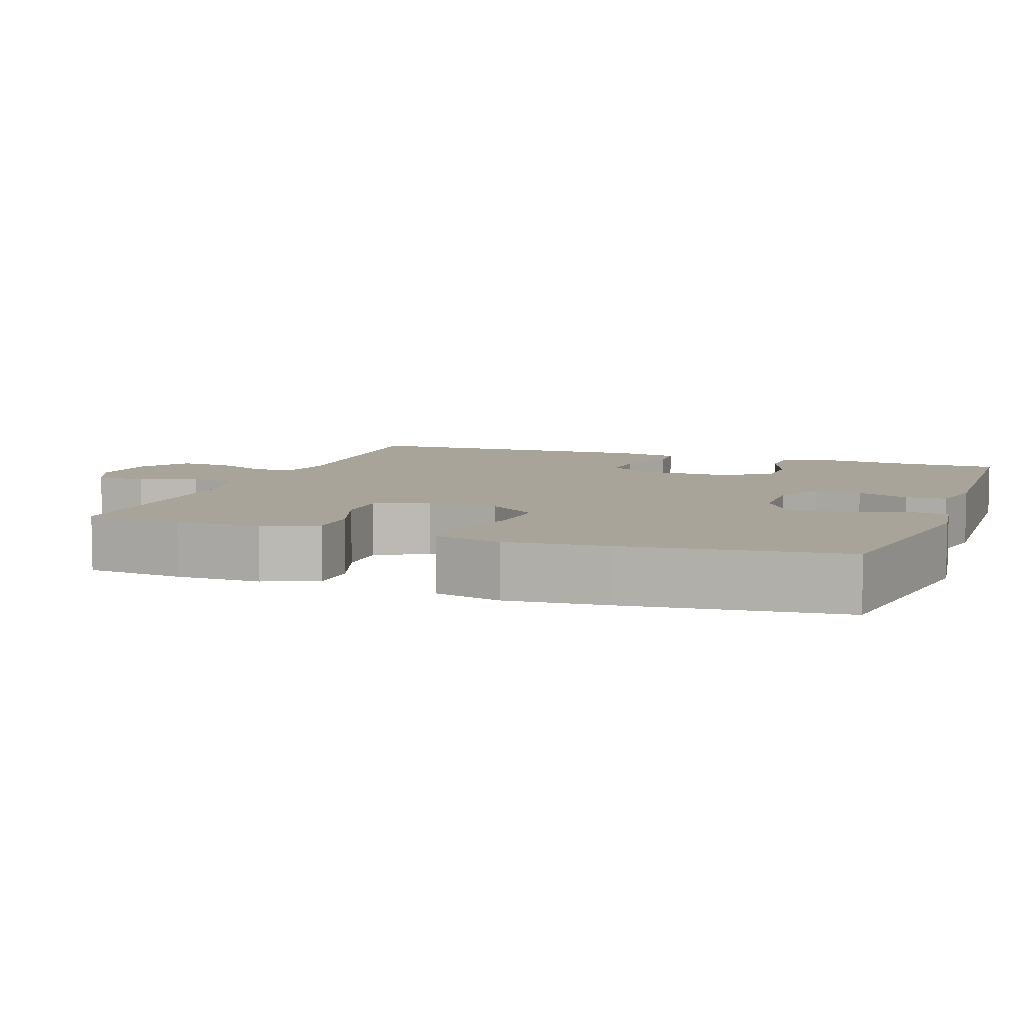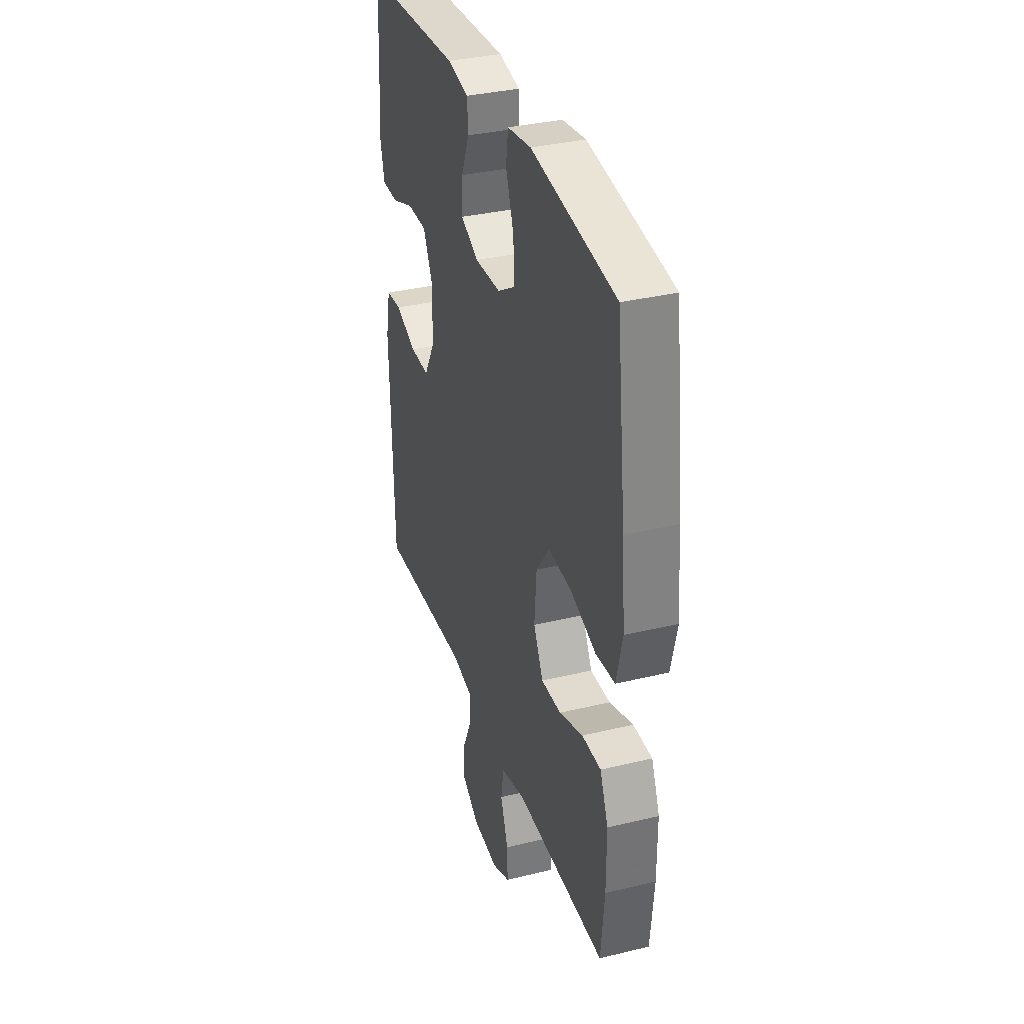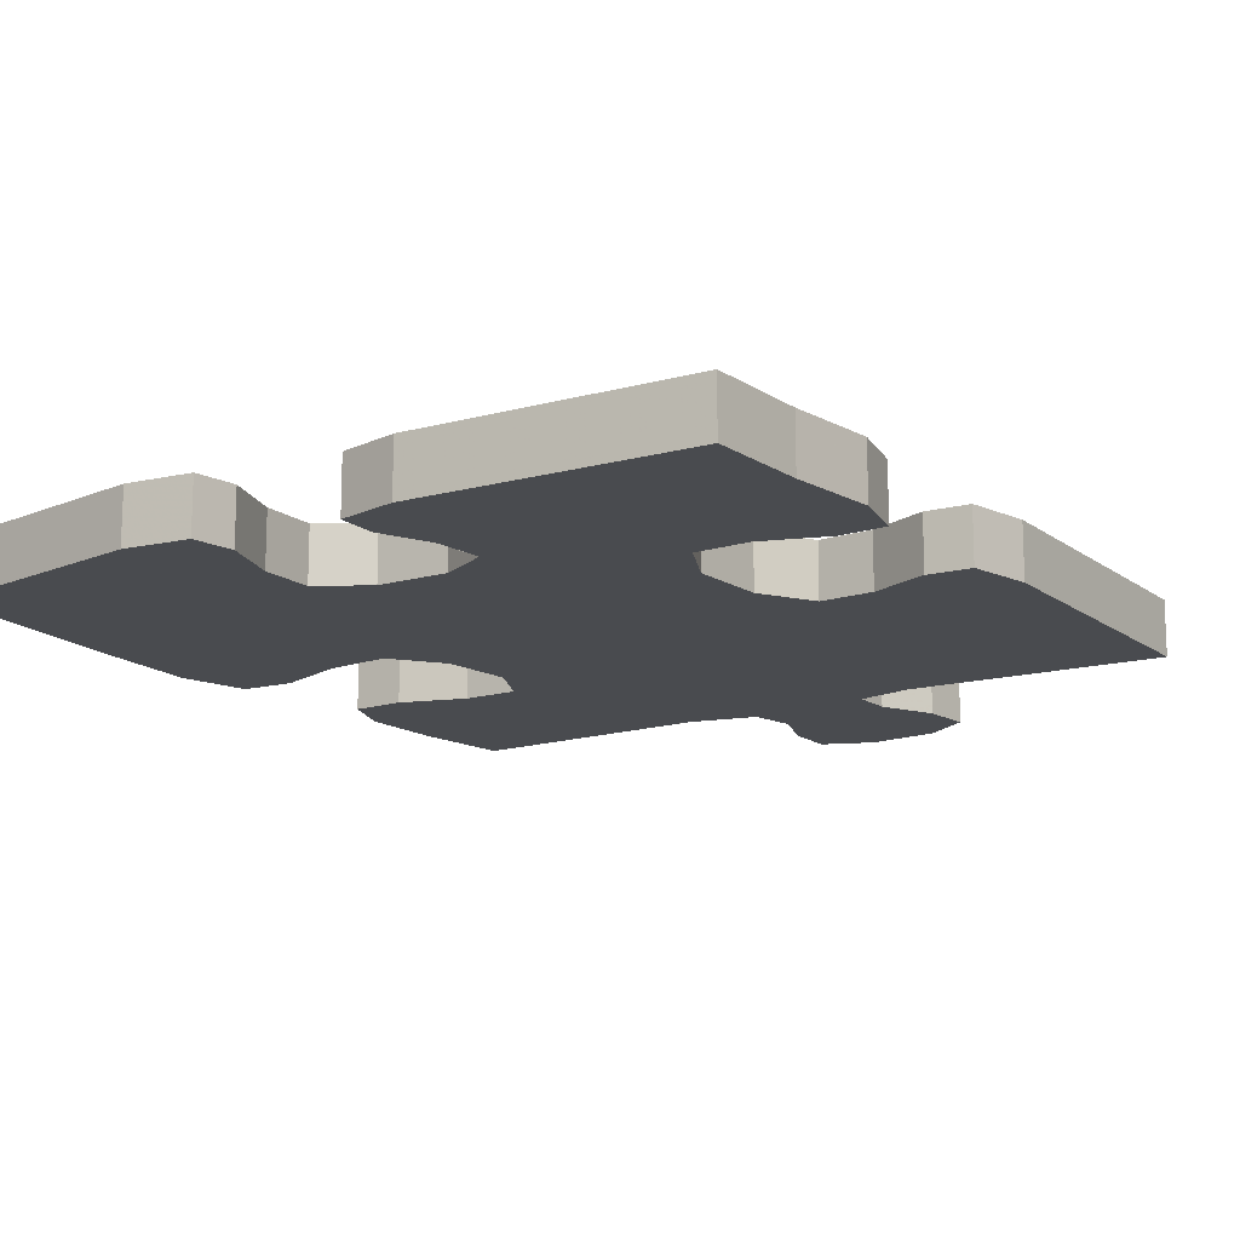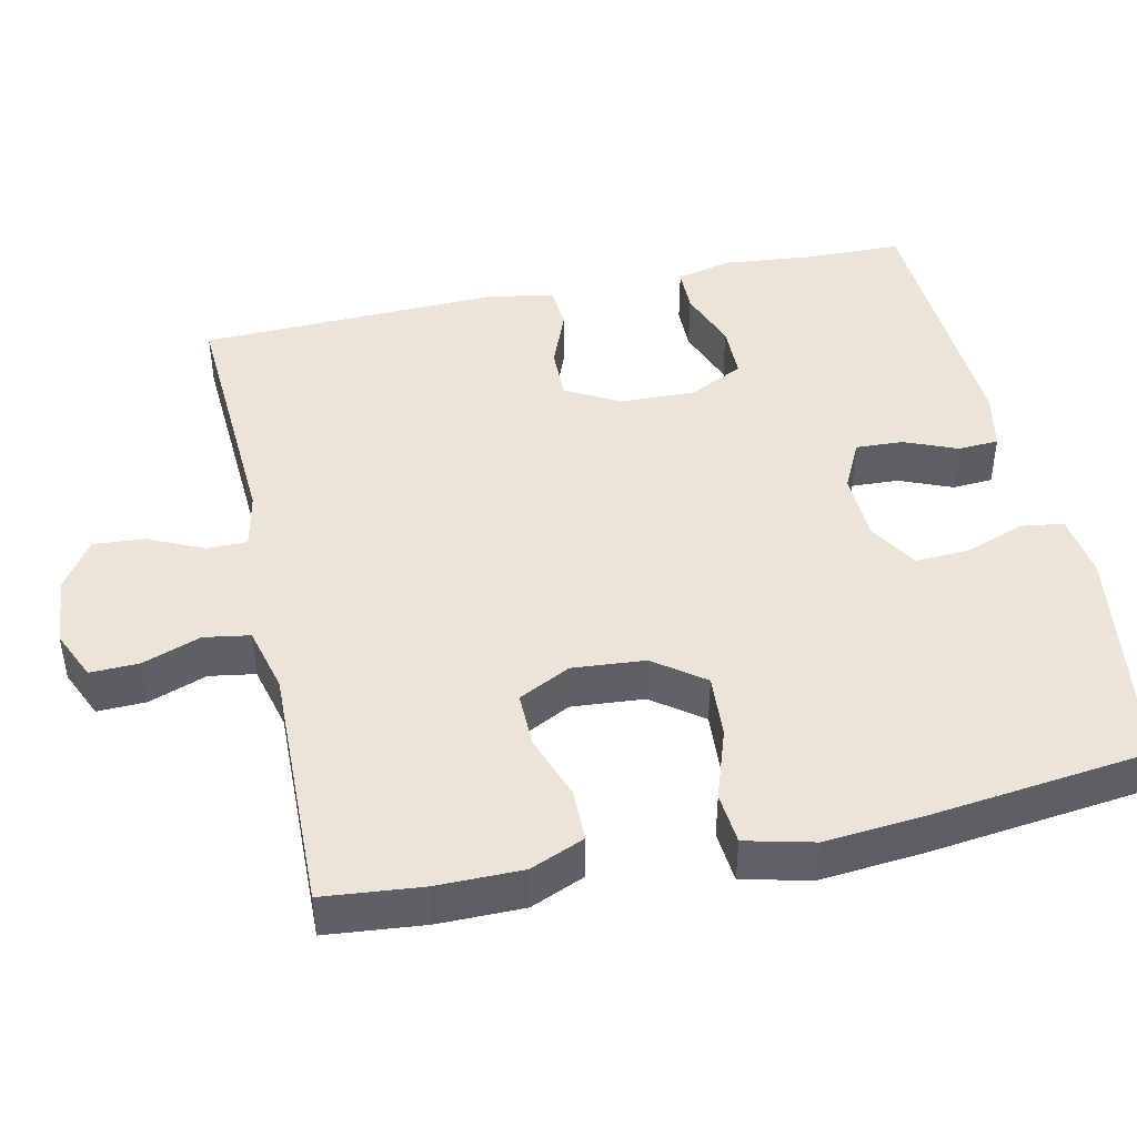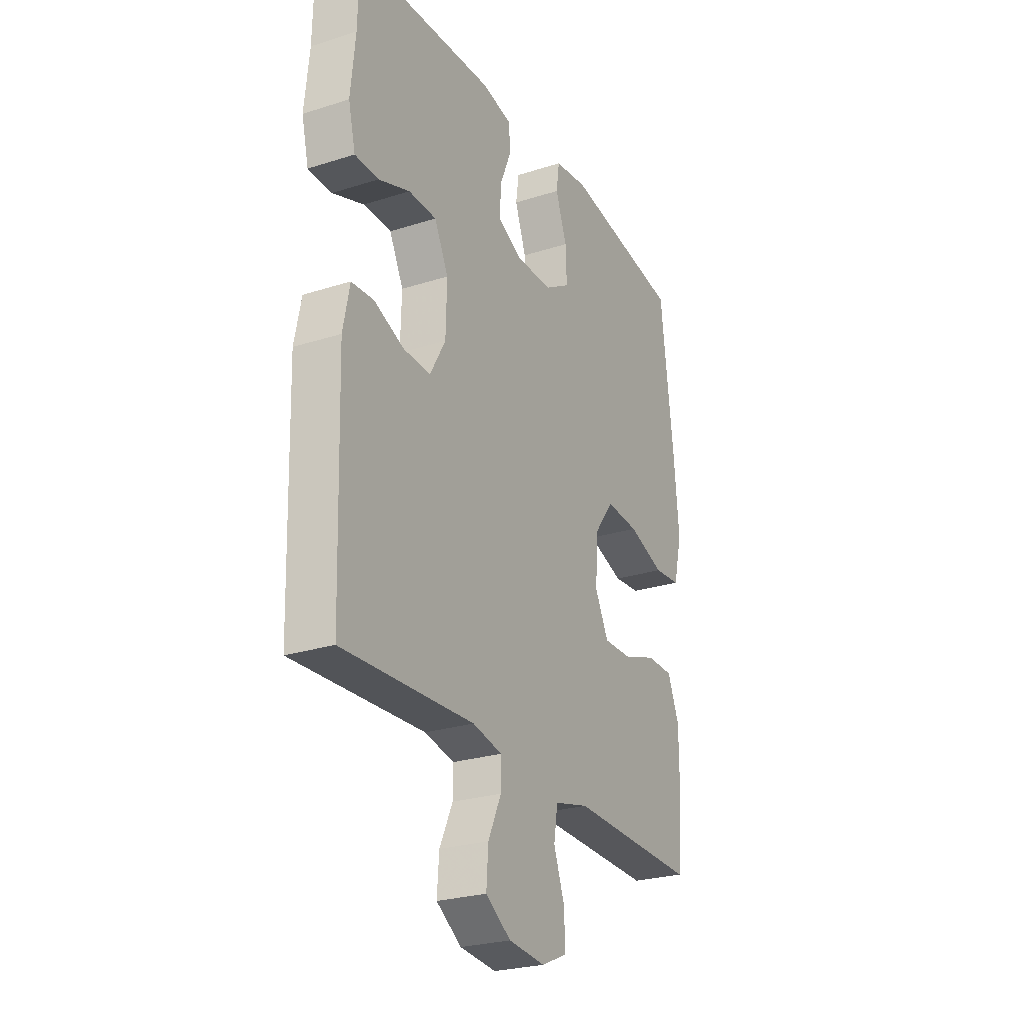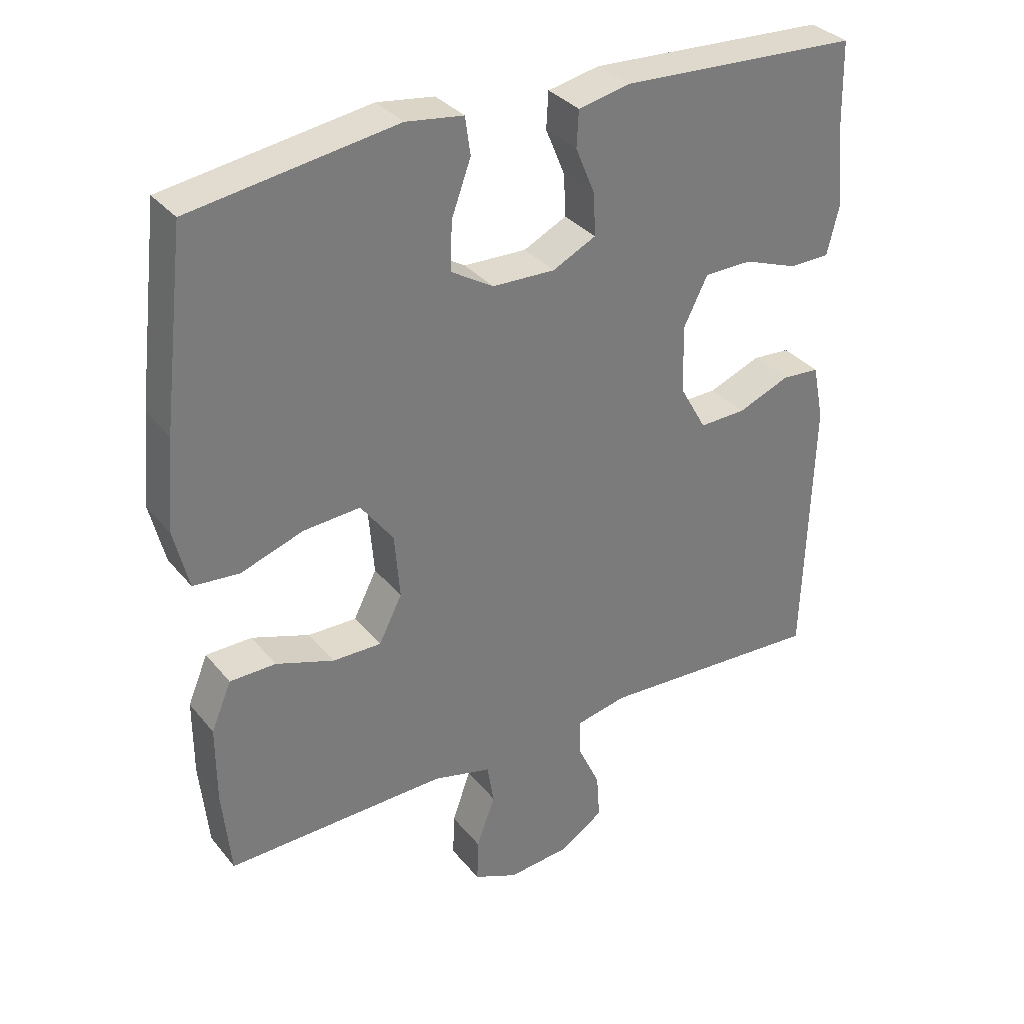
<metadata>
{"format":"obj","ext":"obj","renderer":"f3d","projection":"perspective","resolution":1024,"background":"white","views":[{"elev":7.2,"azim":-70.1,"up":"+Y"},{"elev":34.4,"azim":-108.1,"up":"+Z"},{"elev":-14.2,"azim":34.3,"up":"+Y"},{"elev":44.6,"azim":-102.4,"up":"+Y"},{"elev":-25.9,"azim":116.9,"up":"+Z"},{"elev":33.3,"azim":-32.8,"up":"+Z"}]}
</metadata>
<code>
v 0.5 0.07 0.5
v 0.503 0.07 0.367
v 0.515 0.07 0.251
v 0.497 0.07 0.177
v 0.436 0.07 0.176
v 0.355 0.07 0.206
v 0.283 0.07 0.205
v 0.247 0.07 0.133
v 0.25 0.07 0.031
v 0.29 0.07 -0.04
v 0.36 0.07 -0.038
v 0.438 0.07 -0.007
v 0.495 0.07 -0.011
v 0.512 0.07 -0.095
v 0.5 0.07 -0.5
v 0.161 0.07 -0.482
v 0.085 0.07 -0.498
v 0.085 0.07 -0.552
v 0.119 0.07 -0.625
v 0.124 0.07 -0.694
v 0.059 0.07 -0.737
v -0.035 0.07 -0.746
v -0.101 0.07 -0.717
v -0.099 0.07 -0.652
v -0.071 0.07 -0.575
v -0.081 0.07 -0.514
v -0.169 0.07 -0.492
v -0.5 0.07 -0.5
v -0.513 0.07 -0.369
v -0.513 0.07 -0.255
v -0.483 0.07 -0.183
v -0.414 0.07 -0.182
v -0.327 0.07 -0.212
v -0.254 0.07 -0.213
v -0.219 0.07 -0.144
v -0.227 0.07 -0.047
v -0.276 0.07 0.019
v -0.361 0.07 0.013
v -0.455 0.07 -0.019
v -0.524 0.07 -0.013
v -0.546 0.07 0.077
v -0.534 0.07 0.213
v -0.5 0.07 0.5
v -0.193 0.07 0.546
v -0.107 0.07 0.534
v -0.099 0.07 0.478
v -0.128 0.07 0.398
v -0.131 0.07 0.326
v -0.067 0.07 0.287
v 0.027 0.07 0.284
v 0.092 0.07 0.316
v 0.089 0.07 0.379
v 0.06 0.07 0.449
v 0.063 0.07 0.503
v 0.141 0.07 0.519
v 0.5 0 0.5
v 0.503 0 0.367
v 0.515 0 0.251
v 0.497 0 0.177
v 0.436 0 0.176
v 0.355 0 0.206
v 0.283 0 0.205
v 0.247 0 0.133
v 0.25 0 0.031
v 0.29 0 -0.04
v 0.36 0 -0.038
v 0.438 0 -0.007
v 0.495 0 -0.011
v 0.512 0 -0.095
v 0.5 0 -0.5
v 0.161 0 -0.482
v 0.085 0 -0.498
v 0.085 0 -0.552
v 0.119 0 -0.625
v 0.124 0 -0.694
v 0.059 0 -0.737
v -0.035 0 -0.746
v -0.101 0 -0.717
v -0.099 0 -0.652
v -0.071 0 -0.575
v -0.081 0 -0.514
v -0.169 0 -0.492
v -0.5 0 -0.5
v -0.513 0 -0.369
v -0.513 0 -0.255
v -0.483 0 -0.183
v -0.414 0 -0.182
v -0.327 0 -0.212
v -0.254 0 -0.213
v -0.219 0 -0.144
v -0.227 0 -0.047
v -0.276 0 0.019
v -0.361 0 0.013
v -0.455 0 -0.019
v -0.524 0 -0.013
v -0.546 0 0.077
v -0.534 0 0.213
v -0.5 0 0.5
v -0.193 0 0.546
v -0.107 0 0.534
v -0.099 0 0.478
v -0.128 0 0.398
v -0.131 0 0.326
v -0.067 0 0.287
v 0.027 0 0.284
v 0.092 0 0.316
v 0.089 0 0.379
v 0.06 0 0.449
v 0.063 0 0.503
v 0.141 0 0.519
f 52 53 54 55
f 51 52 55 1
f 50 51 1 2
f 44 45 46 47
f 44 47 48
f 43 44 48
f 42 43 48 49
f 38 39 40 41
f 37 38 41 42
f 30 31 32 33
f 30 33 34
f 27 28 29 30
f 26 27 30 34
f 22 23 24 25
f 22 25 26
f 21 22 26
f 18 19 20 21
f 17 18 21 26
f 16 17 26 34
f 11 12 13 14
f 10 11 14 15
f 9 10 15 16
f 3 4 5 6
f 50 2 3 6
f 50 6 7
f 37 42 49 50
f 36 37 50 7
f 35 36 7 8
f 16 34 35
f 8 9 16 35
f 110 109 108 107
f 56 110 107 106
f 57 56 106 105
f 102 101 100 99
f 103 102 99
f 103 99 98
f 104 103 98 97
f 96 95 94 93
f 97 96 93 92
f 88 87 86 85
f 89 88 85
f 85 84 83 82
f 89 85 82 81
f 80 79 78 77
f 81 80 77
f 81 77 76
f 76 75 74 73
f 81 76 73 72
f 89 81 72 71
f 69 68 67 66
f 70 69 66 65
f 71 70 65 64
f 61 60 59 58
f 61 58 57 105
f 62 61 105
f 105 104 97 92
f 62 105 92 91
f 63 62 91 90
f 90 89 71
f 90 71 64 63
f 1 56 57 2
f 2 57 58 3
f 3 58 59 4
f 4 59 60 5
f 5 60 61 6
f 6 61 62 7
f 7 62 63 8
f 8 63 64 9
f 9 64 65 10
f 10 65 66 11
f 11 66 67 12
f 12 67 68 13
f 13 68 69 14
f 14 69 70 15
f 15 70 71 16
f 16 71 72 17
f 17 72 73 18
f 18 73 74 19
f 19 74 75 20
f 20 75 76 21
f 21 76 77 22
f 22 77 78 23
f 23 78 79 24
f 24 79 80 25
f 25 80 81 26
f 26 81 82 27
f 27 82 83 28
f 28 83 84 29
f 29 84 85 30
f 30 85 86 31
f 31 86 87 32
f 32 87 88 33
f 33 88 89 34
f 34 89 90 35
f 35 90 91 36
f 36 91 92 37
f 37 92 93 38
f 38 93 94 39
f 39 94 95 40
f 40 95 96 41
f 41 96 97 42
f 42 97 98 43
f 43 98 99 44
f 44 99 100 45
f 45 100 101 46
f 46 101 102 47
f 47 102 103 48
f 48 103 104 49
f 49 104 105 50
f 50 105 106 51
f 51 106 107 52
f 52 107 108 53
f 53 108 109 54
f 54 109 110 55
f 55 110 56 1

</code>
